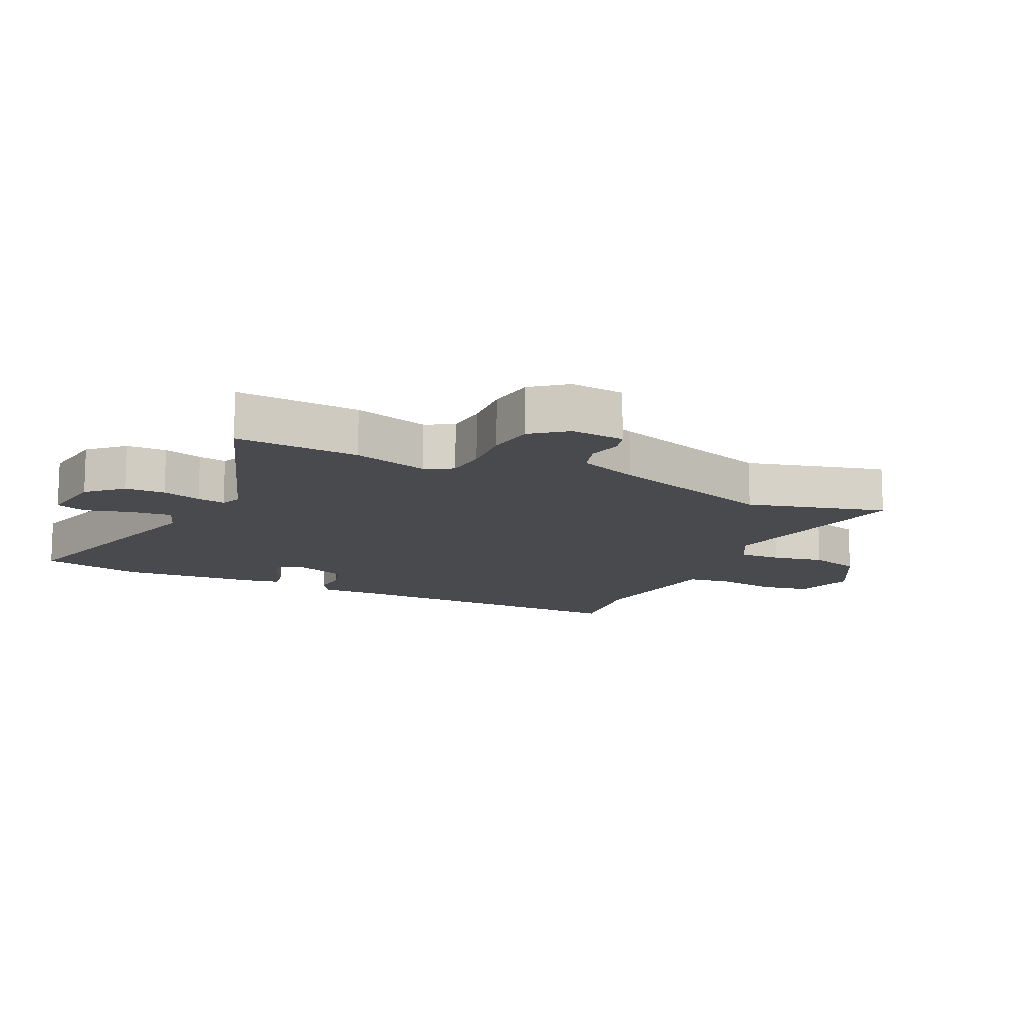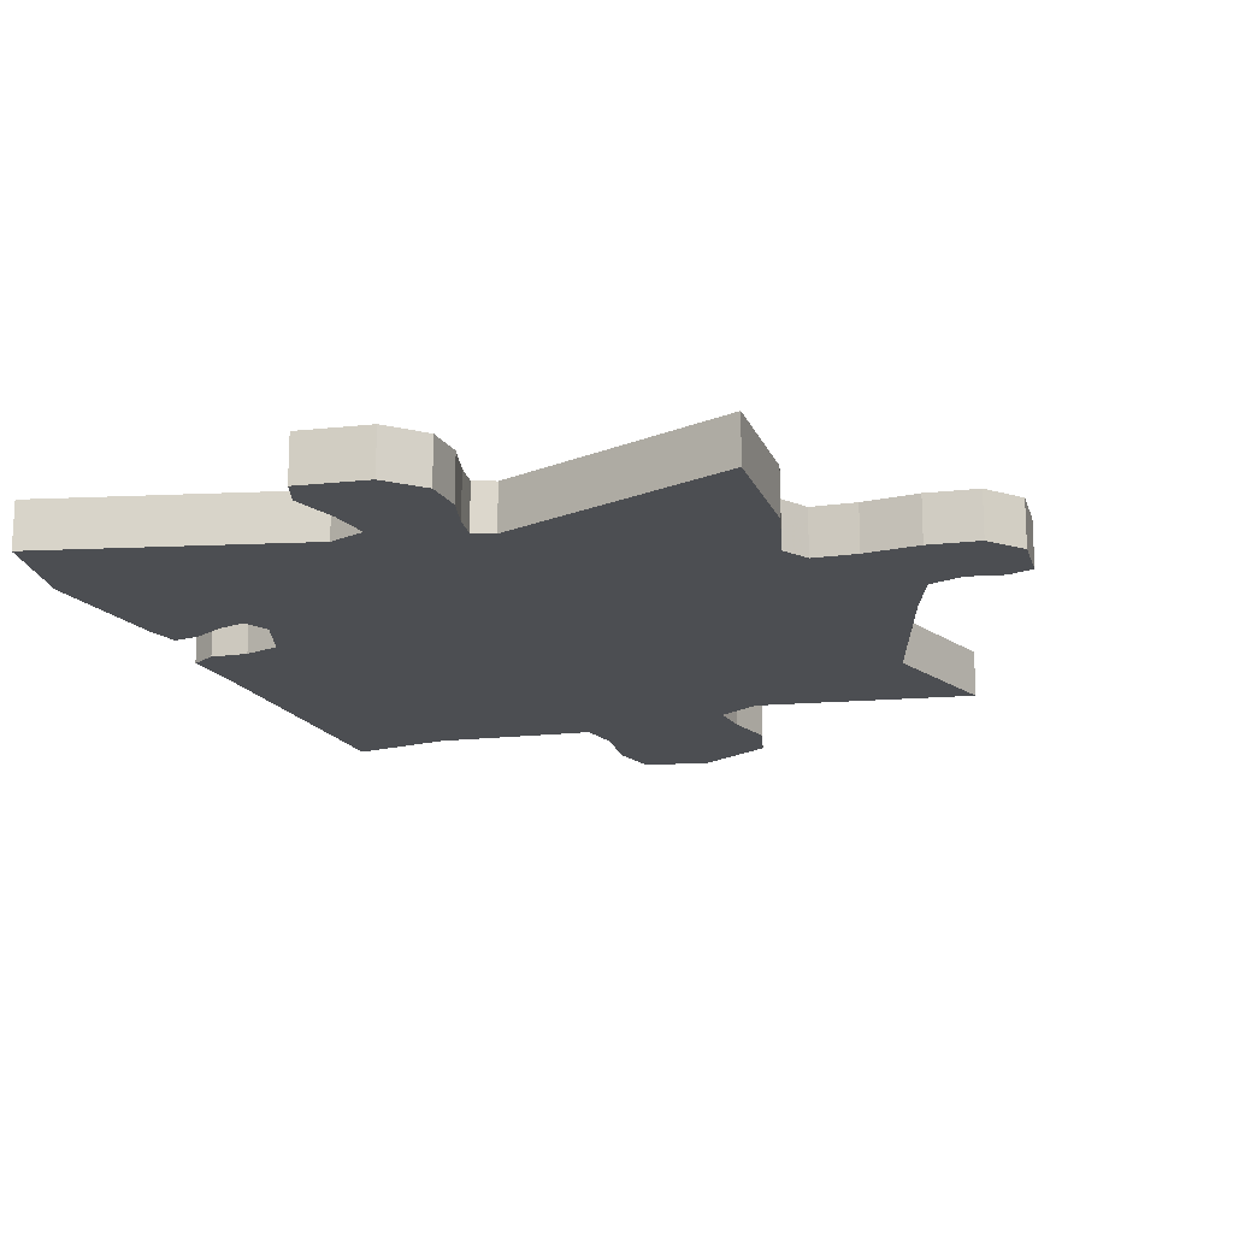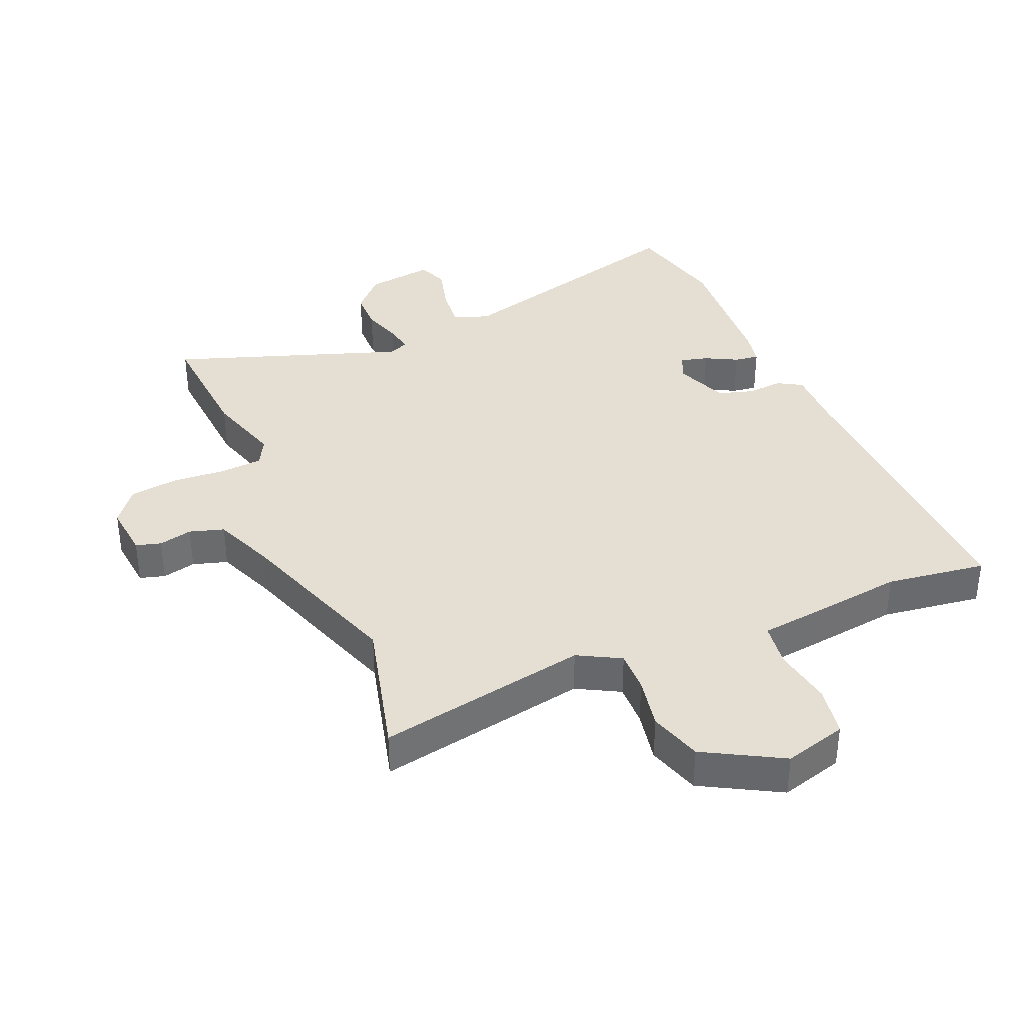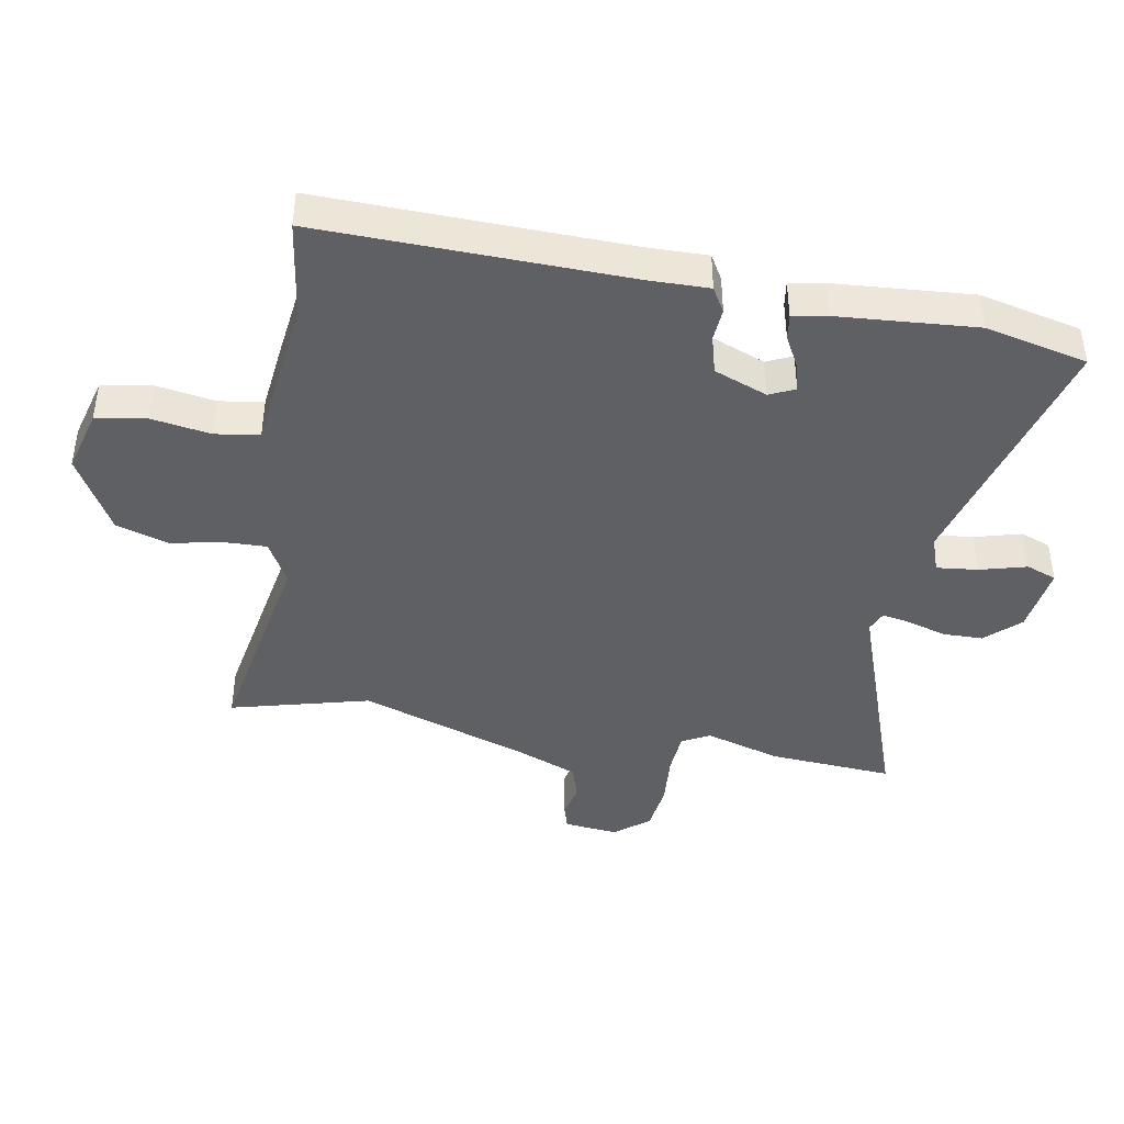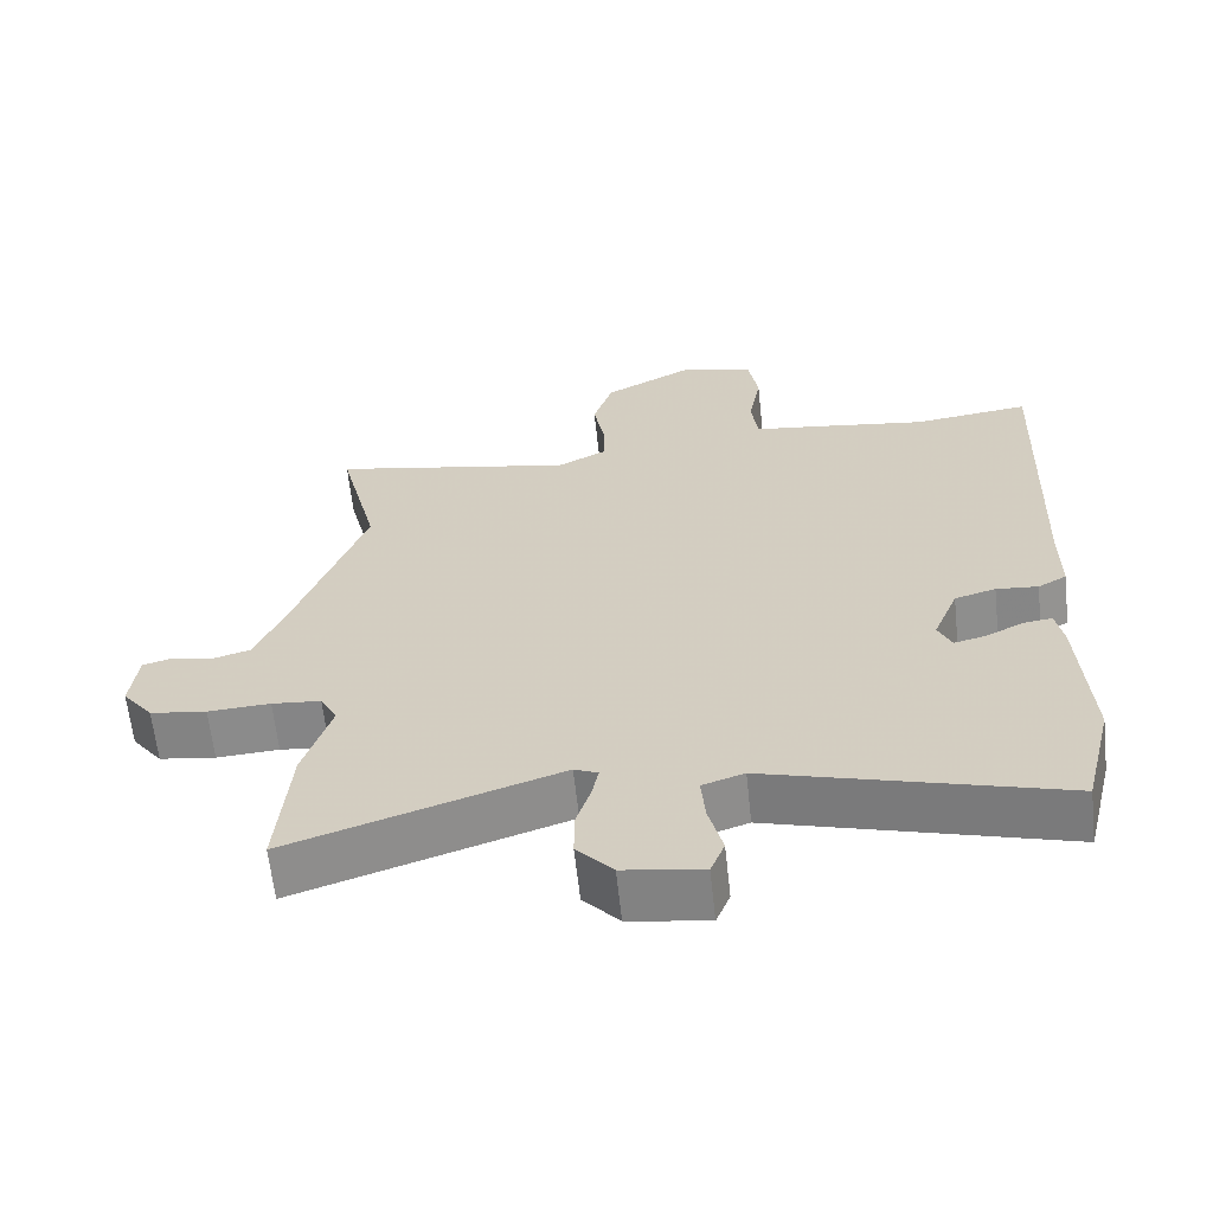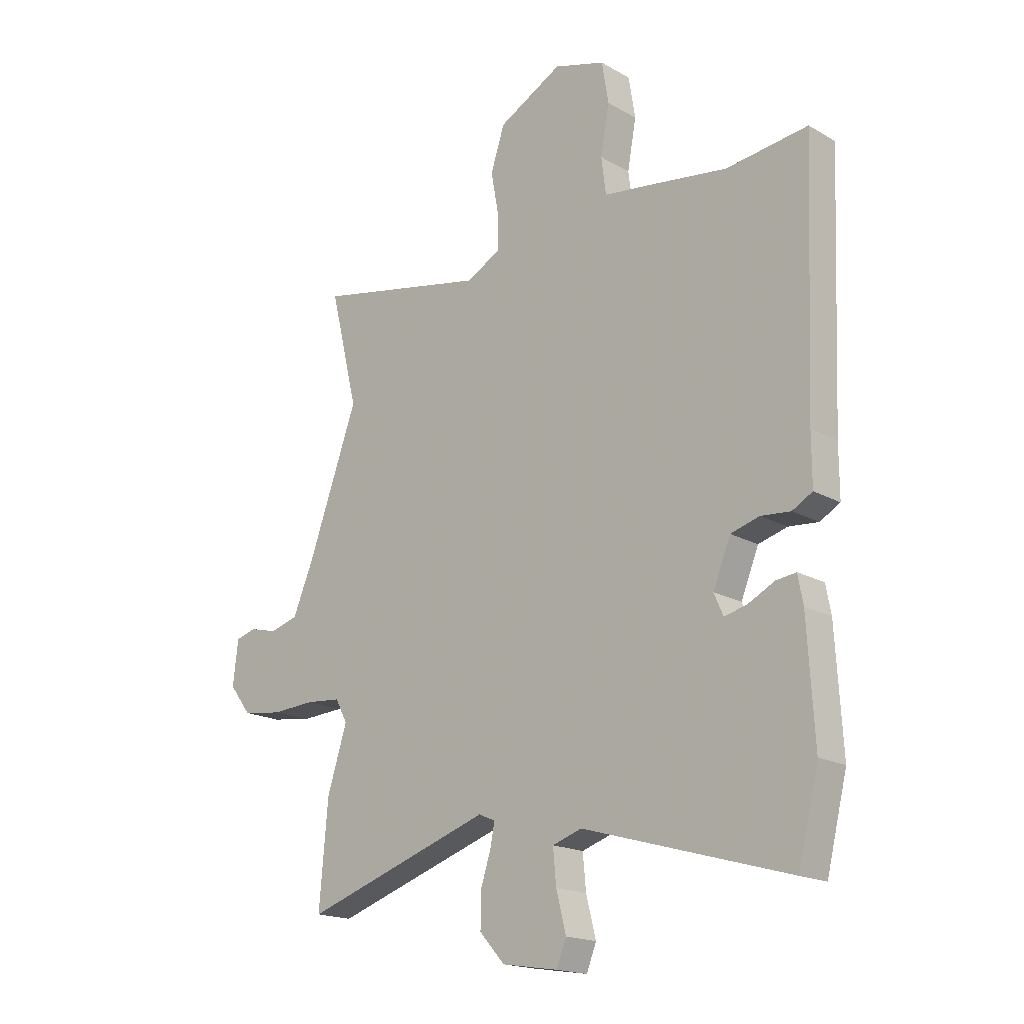
<metadata>
{"format":"obj","ext":"obj","renderer":"f3d","projection":"perspective","resolution":1024,"background":"white","views":[{"elev":-13.0,"azim":-114.4,"up":"+Y"},{"elev":-16.6,"azim":-158.5,"up":"+Y"},{"elev":37.2,"azim":-22.3,"up":"+Y"},{"elev":-42.6,"azim":80.9,"up":"+Y"},{"elev":-63.2,"azim":6.2,"up":"+Z"},{"elev":-18.0,"azim":42.2,"up":"+Z"}]}
</metadata>
<code>
v 0.507 0.07 -0.471
v 0.467 0.07 -0.633
v 0.069 0.07 -0.518
v 0.012 0.07 -0.537
v 0.018 0.07 -0.603
v 0.037 0.07 -0.678
v 0.018 0.07 -0.726
v -0.09 0.07 -0.709
v -0.139 0.07 -0.655
v -0.139 0.07 -0.591
v -0.119 0.07 -0.529
v -0.11 0.07 -0.484
v -0.142 0.07 -0.47
v -0.508 0.07 -0.592
v -0.491 0.07 -0.394
v -0.453 0.07 -0.274
v -0.476 0.07 -0.23
v -0.543 0.07 -0.224
v -0.628 0.07 -0.229
v -0.705 0.07 -0.218
v -0.747 0.07 -0.163
v -0.737 0.07 -0.077
v -0.697 0.07 -0.066
v -0.644 0.07 -0.079
v -0.589 0.07 -0.063
v -0.549 0.07 0.032
v -0.452 0.07 0.302
v -0.506 0.07 0.524
v -0.172 0.07 0.457
v -0.104 0.07 0.493
v -0.105 0.07 0.56
v -0.12 0.07 0.643
v -0.093 0.07 0.726
v 0.031 0.07 0.793
v 0.13 0.07 0.764
v 0.143 0.07 0.684
v 0.126 0.07 0.59
v 0.135 0.07 0.519
v 0.226 0.07 0.507
v 0.379 0.07 0.485
v 0.538 0.07 0.505
v 0.518 0.07 0.018
v 0.518 0.07 -0.079
v 0.479 0.07 -0.101
v 0.422 0.07 -0.096
v 0.366 0.07 -0.112
v 0.332 0.07 -0.196
v 0.35 0.07 -0.237
v 0.394 0.07 -0.226
v 0.445 0.07 -0.2
v 0.484 0.07 -0.195
v 0.494 0.07 -0.249
v 0.507 0 -0.471
v 0.467 0 -0.633
v 0.069 0 -0.518
v 0.012 0 -0.537
v 0.018 0 -0.603
v 0.037 0 -0.678
v 0.018 0 -0.726
v -0.09 0 -0.709
v -0.139 0 -0.655
v -0.139 0 -0.591
v -0.119 0 -0.529
v -0.11 0 -0.484
v -0.142 0 -0.47
v -0.508 0 -0.592
v -0.491 0 -0.394
v -0.453 0 -0.274
v -0.476 0 -0.23
v -0.543 0 -0.224
v -0.628 0 -0.229
v -0.705 0 -0.218
v -0.747 0 -0.163
v -0.737 0 -0.077
v -0.697 0 -0.066
v -0.644 0 -0.079
v -0.589 0 -0.063
v -0.549 0 0.032
v -0.452 0 0.302
v -0.506 0 0.524
v -0.172 0 0.457
v -0.104 0 0.493
v -0.105 0 0.56
v -0.12 0 0.643
v -0.093 0 0.726
v 0.031 0 0.793
v 0.13 0 0.764
v 0.143 0 0.684
v 0.126 0 0.59
v 0.135 0 0.519
v 0.226 0 0.507
v 0.379 0 0.485
v 0.538 0 0.505
v 0.518 0 0.018
v 0.518 0 -0.079
v 0.479 0 -0.101
v 0.422 0 -0.096
v 0.366 0 -0.112
v 0.332 0 -0.196
v 0.35 0 -0.237
v 0.394 0 -0.226
v 0.445 0 -0.2
v 0.484 0 -0.195
v 0.494 0 -0.249
f 1 2 3
f 52 1 3
f 51 52 3
f 50 51 3
f 49 50 3
f 48 49 3 4
f 47 48 4
f 46 47 4
f 42 43 44 45
f 42 45 46
f 41 42 46
f 40 41 46
f 40 46 4
f 39 40 4
f 38 39 4
f 35 36 37
f 34 35 37
f 33 34 37
f 32 33 37
f 31 32 37
f 37 38 4
f 31 37 4
f 30 31 4
f 27 28 29
f 30 4 5
f 29 30 5
f 27 29 5
f 26 27 5
f 22 23 24
f 21 22 24
f 20 21 24
f 19 20 24
f 18 19 24
f 17 18 24 25
f 13 14 15 16
f 12 13 16 17
f 9 10 11
f 8 9 11
f 7 8 11
f 6 7 11
f 5 6 11
f 5 11 12
f 26 5 12
f 12 17 25 26
f 55 54 53
f 55 53 104
f 55 104 103
f 55 103 102
f 55 102 101
f 56 55 101 100
f 56 100 99
f 56 99 98
f 97 96 95 94
f 98 97 94
f 98 94 93
f 98 93 92
f 56 98 92
f 56 92 91
f 56 91 90
f 89 88 87
f 89 87 86
f 89 86 85
f 89 85 84
f 89 84 83
f 56 90 89
f 56 89 83
f 56 83 82
f 81 80 79
f 57 56 82
f 57 82 81
f 57 81 79
f 57 79 78
f 76 75 74
f 76 74 73
f 76 73 72
f 76 72 71
f 76 71 70
f 77 76 70 69
f 68 67 66 65
f 69 68 65 64
f 63 62 61
f 63 61 60
f 63 60 59
f 63 59 58
f 63 58 57
f 64 63 57
f 64 57 78
f 78 77 69 64
f 1 53 54 2
f 2 54 55 3
f 3 55 56 4
f 4 56 57 5
f 5 57 58 6
f 6 58 59 7
f 7 59 60 8
f 8 60 61 9
f 9 61 62 10
f 10 62 63 11
f 11 63 64 12
f 12 64 65 13
f 13 65 66 14
f 14 66 67 15
f 15 67 68 16
f 16 68 69 17
f 17 69 70 18
f 18 70 71 19
f 19 71 72 20
f 20 72 73 21
f 21 73 74 22
f 22 74 75 23
f 23 75 76 24
f 24 76 77 25
f 25 77 78 26
f 26 78 79 27
f 27 79 80 28
f 28 80 81 29
f 29 81 82 30
f 30 82 83 31
f 31 83 84 32
f 32 84 85 33
f 33 85 86 34
f 34 86 87 35
f 35 87 88 36
f 36 88 89 37
f 37 89 90 38
f 38 90 91 39
f 39 91 92 40
f 40 92 93 41
f 41 93 94 42
f 42 94 95 43
f 43 95 96 44
f 44 96 97 45
f 45 97 98 46
f 46 98 99 47
f 47 99 100 48
f 48 100 101 49
f 49 101 102 50
f 50 102 103 51
f 51 103 104 52
f 52 104 53 1

</code>
